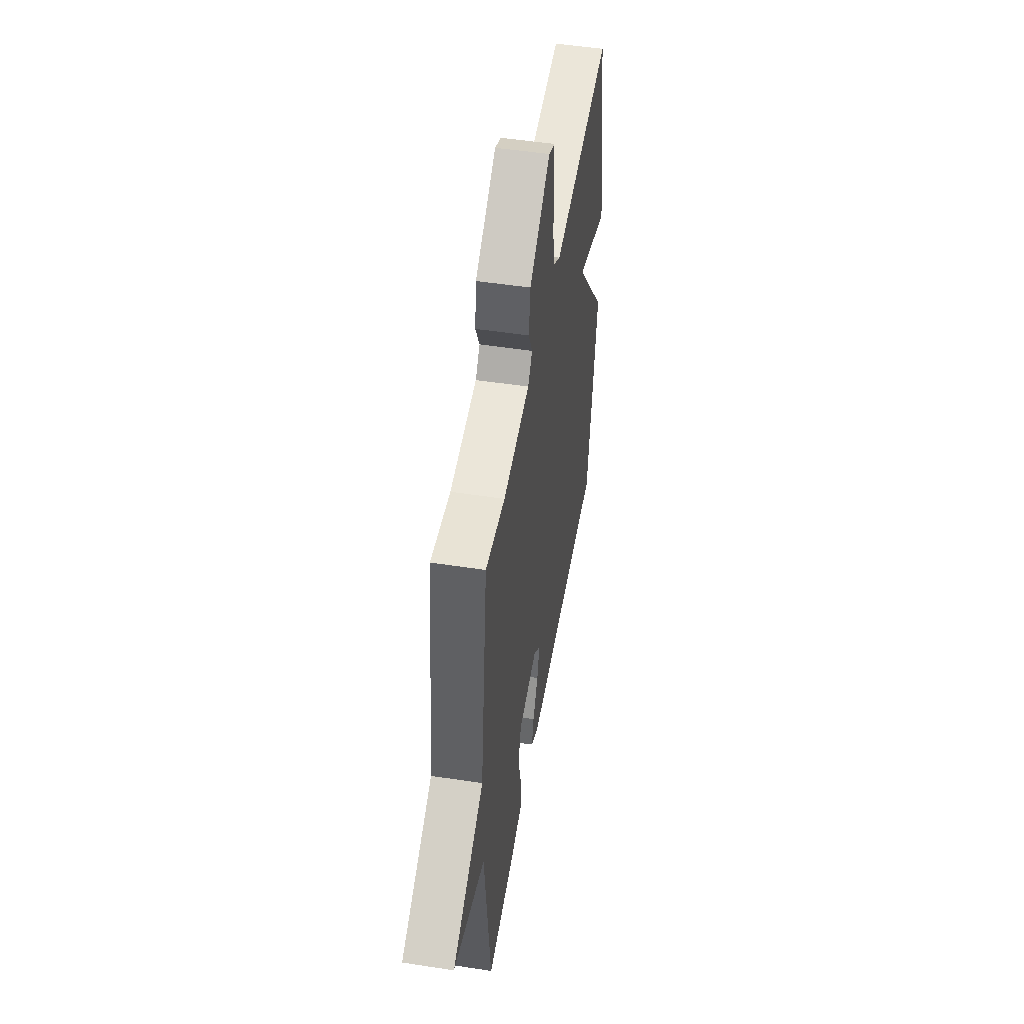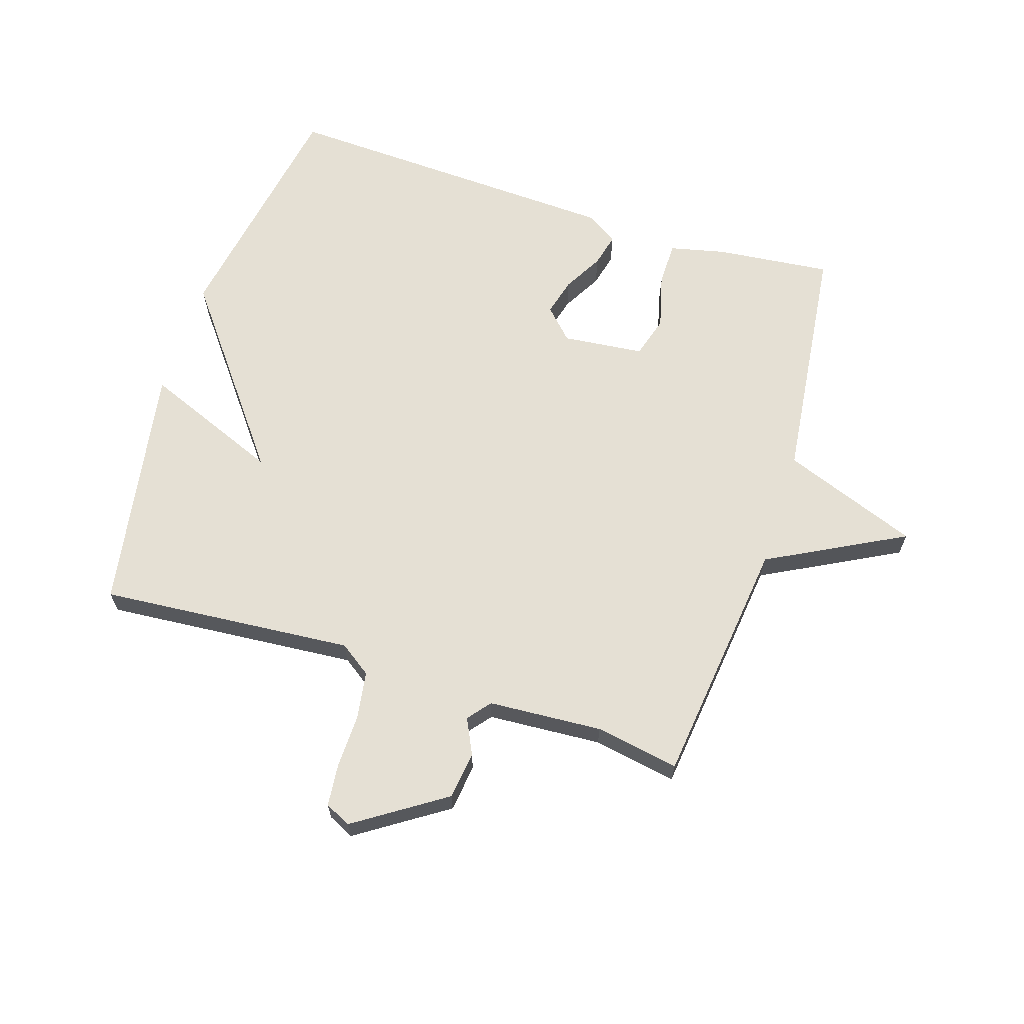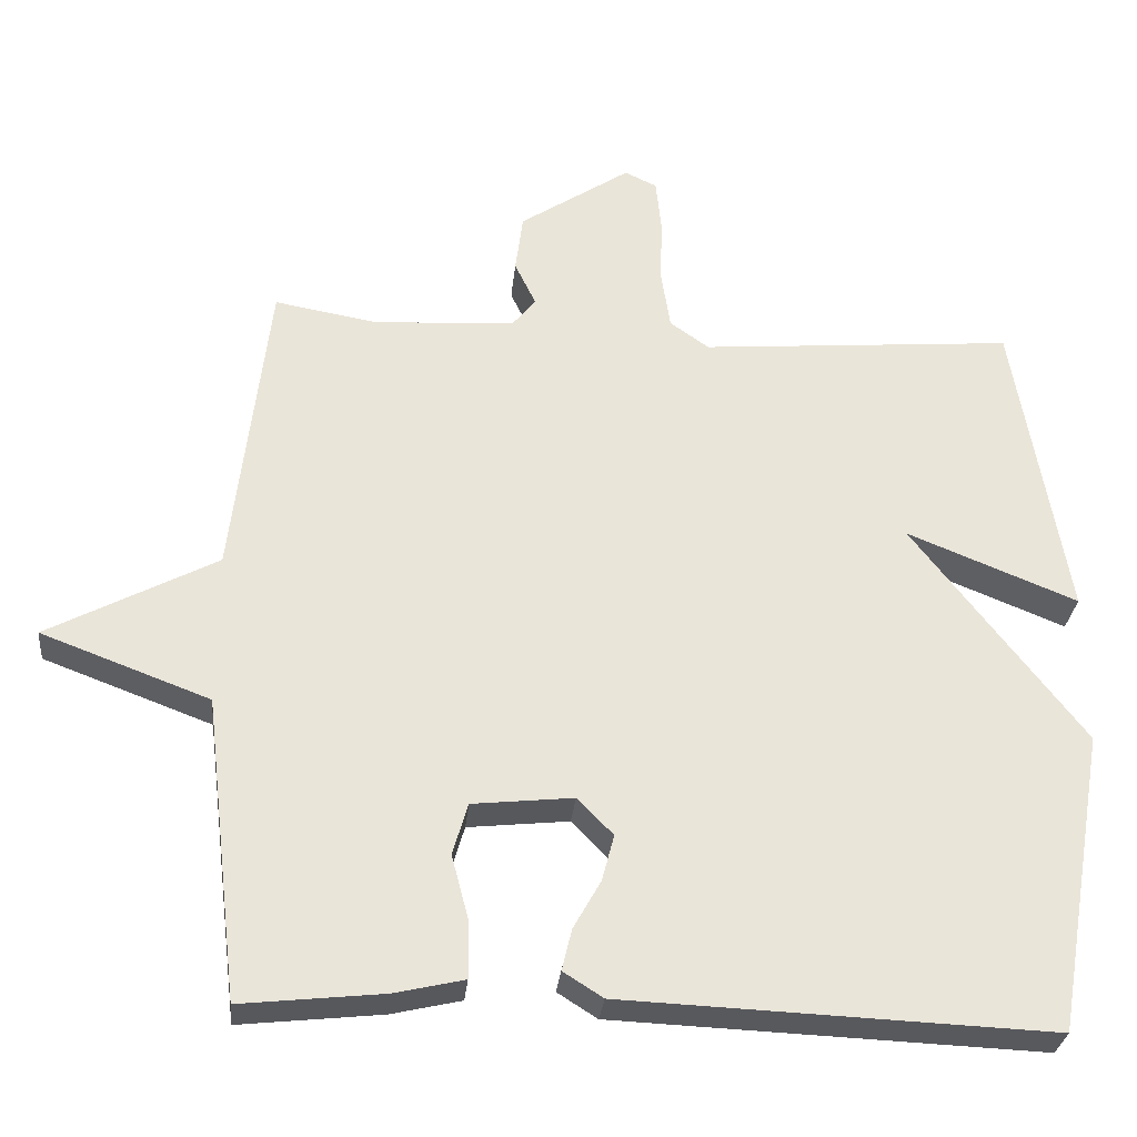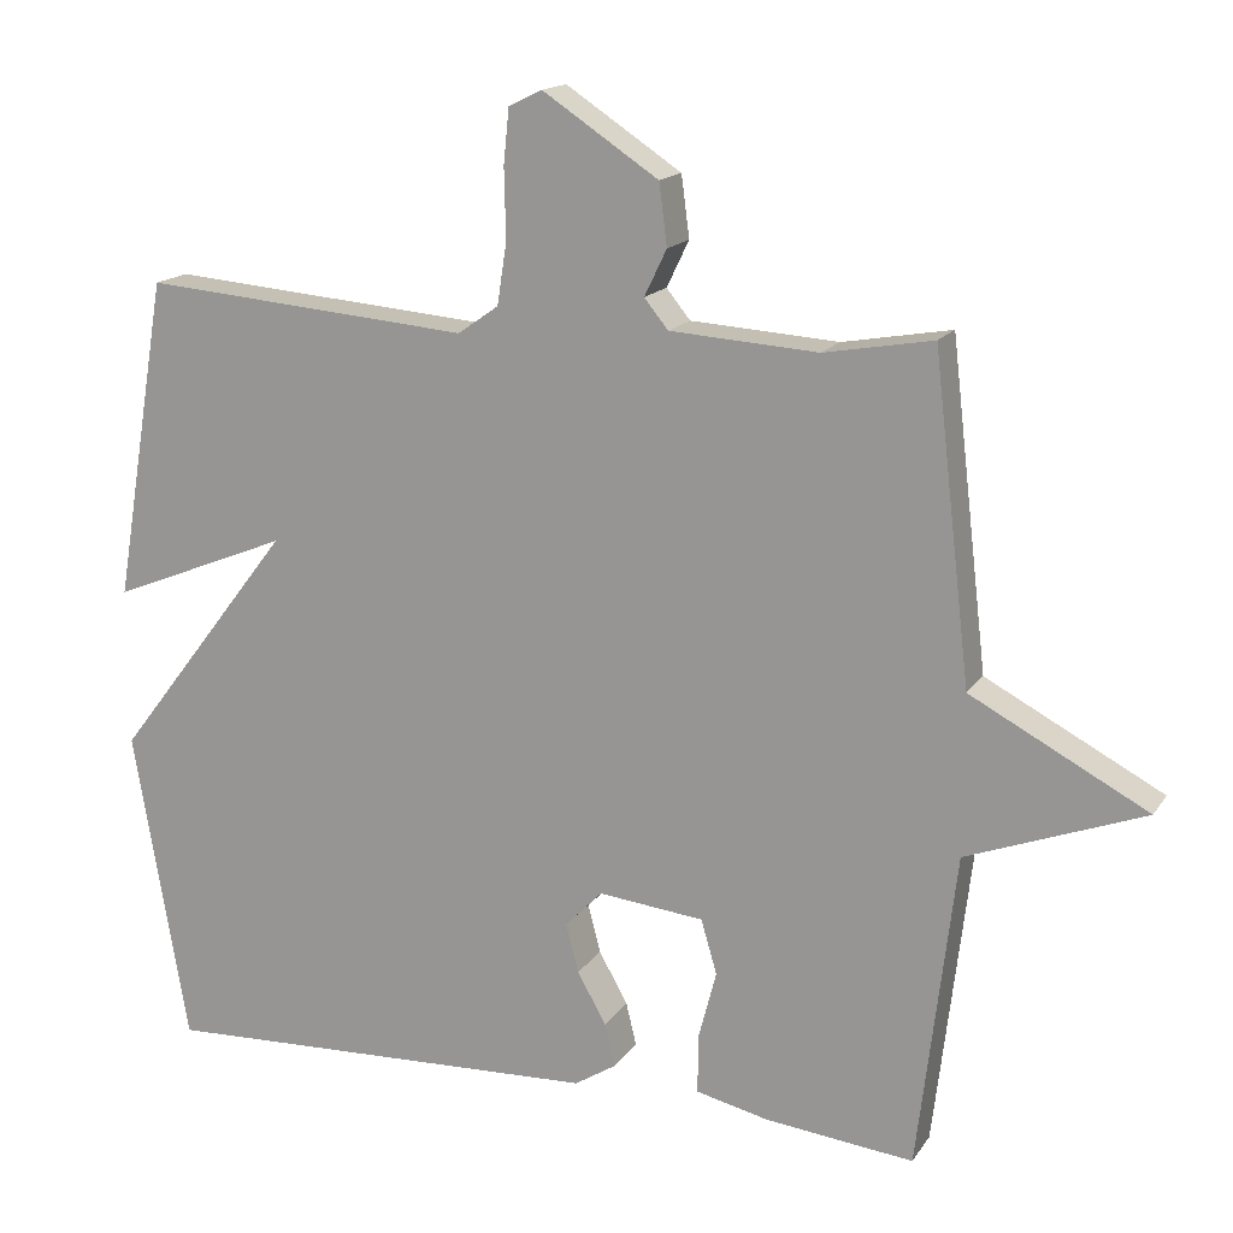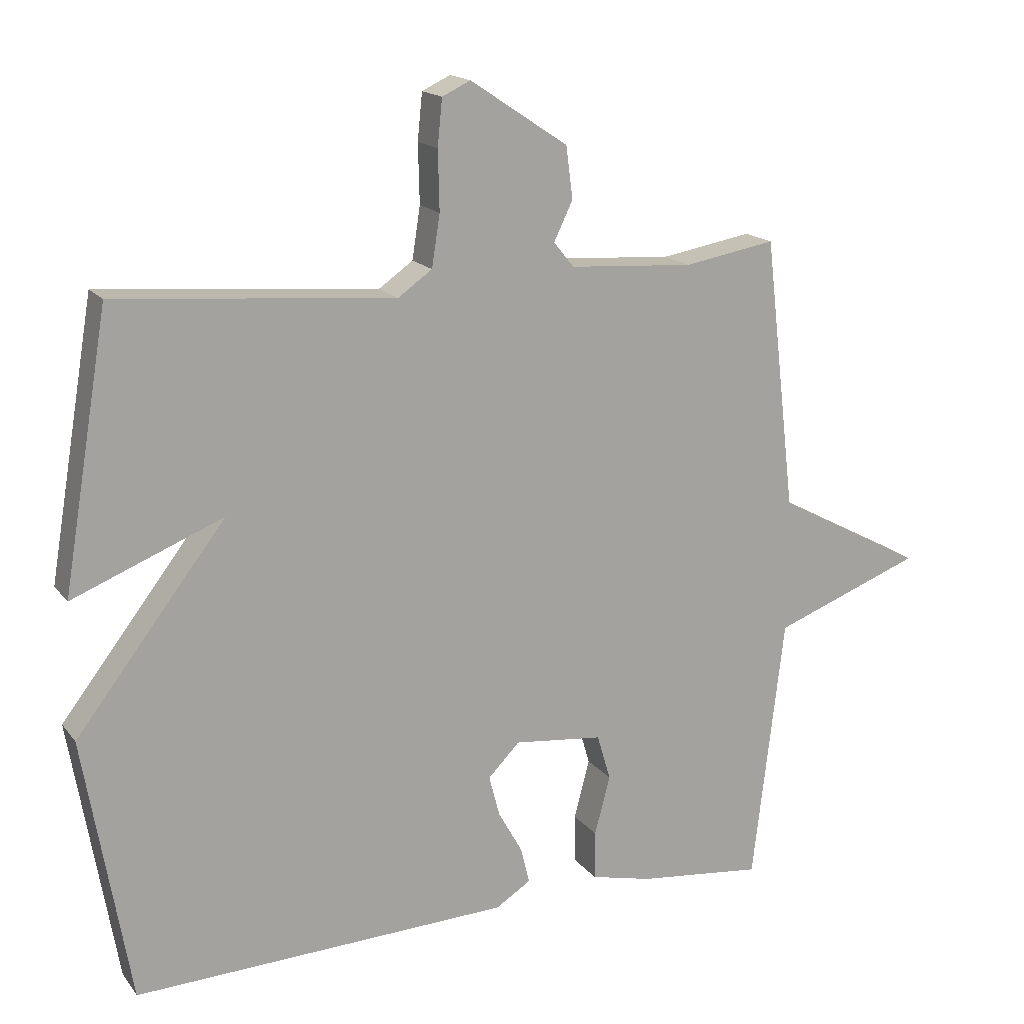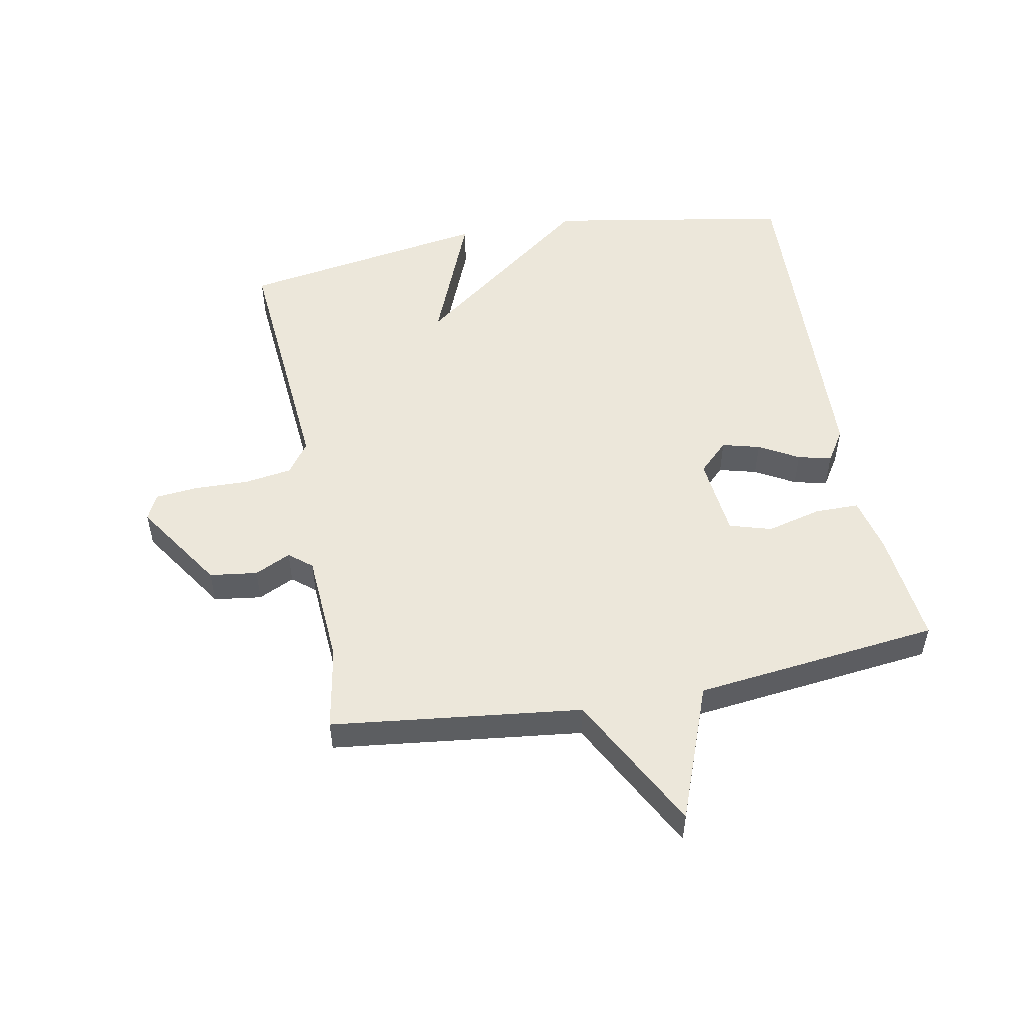
<metadata>
{"format":"obj","ext":"obj","renderer":"f3d","projection":"perspective","resolution":1024,"background":"white","views":[{"elev":50.4,"azim":99.6,"up":"+Z"},{"elev":65.2,"azim":17.8,"up":"+Y"},{"elev":-29.7,"azim":174.4,"up":"+Z"},{"elev":16.0,"azim":22.6,"up":"+Z"},{"elev":16.5,"azim":-24.8,"up":"+Z"},{"elev":51.7,"azim":79.4,"up":"+Y"}]}
</metadata>
<code>
v 0.5 0.07 -0.5
v 0.314 0.07 -0.48
v 0.223 0.07 -0.459
v 0.223 0.07 -0.387
v 0.246 0.07 -0.299
v 0.226 0.07 -0.231
v 0.094 0.07 -0.217
v 0.047 0.07 -0.265
v 0.063 0.07 -0.326
v 0.099 0.07 -0.39
v 0.112 0.07 -0.444
v 0.06 0.07 -0.477
v -0.5 0.07 -0.5
v -0.568 0.07 -0.104
v -0.345 0.07 0.186
v -0.568 0.07 0.096
v -0.5 0.07 0.5
v -0.088 0.07 0.466
v -0.037 0.07 0.502
v -0.025 0.07 0.579
v -0.027 0.07 0.667
v -0.02 0.07 0.736
v 0.022 0.07 0.756
v 0.167 0.07 0.66
v 0.177 0.07 0.583
v 0.149 0.07 0.525
v 0.179 0.07 0.488
v 0.364 0.07 0.476
v 0.5 0.07 0.5
v 0.547 0.07 0.096
v 0.768 0.07 -0.021
v 0.547 0.07 -0.104
v 0.5 0 -0.5
v 0.314 0 -0.48
v 0.223 0 -0.459
v 0.223 0 -0.387
v 0.246 0 -0.299
v 0.226 0 -0.231
v 0.094 0 -0.217
v 0.047 0 -0.265
v 0.063 0 -0.326
v 0.099 0 -0.39
v 0.112 0 -0.444
v 0.06 0 -0.477
v -0.5 0 -0.5
v -0.568 0 -0.104
v -0.345 0 0.186
v -0.568 0 0.096
v -0.5 0 0.5
v -0.088 0 0.466
v -0.037 0 0.502
v -0.025 0 0.579
v -0.027 0 0.667
v -0.02 0 0.736
v 0.022 0 0.756
v 0.167 0 0.66
v 0.177 0 0.583
v 0.149 0 0.525
v 0.179 0 0.488
v 0.364 0 0.476
v 0.5 0 0.5
v 0.547 0 0.096
v 0.768 0 -0.021
v 0.547 0 -0.104
f 30 31 32
f 1 2 3
f 32 1 3
f 30 32 3
f 29 30 3
f 28 29 3
f 24 25 26
f 23 24 26
f 22 23 26
f 21 22 26
f 20 21 26
f 19 20 26 27
f 18 19 27 28
f 15 16 17 18
f 13 14 15
f 12 13 15
f 11 12 15
f 10 11 15
f 9 10 15
f 8 9 15
f 15 18 28
f 8 15 28
f 7 8 28
f 3 4 5
f 28 3 5
f 28 5 6
f 6 7 28
f 64 63 62
f 35 34 33
f 35 33 64
f 35 64 62
f 35 62 61
f 35 61 60
f 58 57 56
f 58 56 55
f 58 55 54
f 58 54 53
f 58 53 52
f 59 58 52 51
f 60 59 51 50
f 50 49 48 47
f 47 46 45
f 47 45 44
f 47 44 43
f 47 43 42
f 47 42 41
f 47 41 40
f 60 50 47
f 60 47 40
f 60 40 39
f 37 36 35
f 37 35 60
f 38 37 60
f 60 39 38
f 1 33 34 2
f 2 34 35 3
f 3 35 36 4
f 4 36 37 5
f 5 37 38 6
f 6 38 39 7
f 7 39 40 8
f 8 40 41 9
f 9 41 42 10
f 10 42 43 11
f 11 43 44 12
f 12 44 45 13
f 13 45 46 14
f 14 46 47 15
f 15 47 48 16
f 16 48 49 17
f 17 49 50 18
f 18 50 51 19
f 19 51 52 20
f 20 52 53 21
f 21 53 54 22
f 22 54 55 23
f 23 55 56 24
f 24 56 57 25
f 25 57 58 26
f 26 58 59 27
f 27 59 60 28
f 28 60 61 29
f 29 61 62 30
f 30 62 63 31
f 31 63 64 32
f 32 64 33 1

</code>
